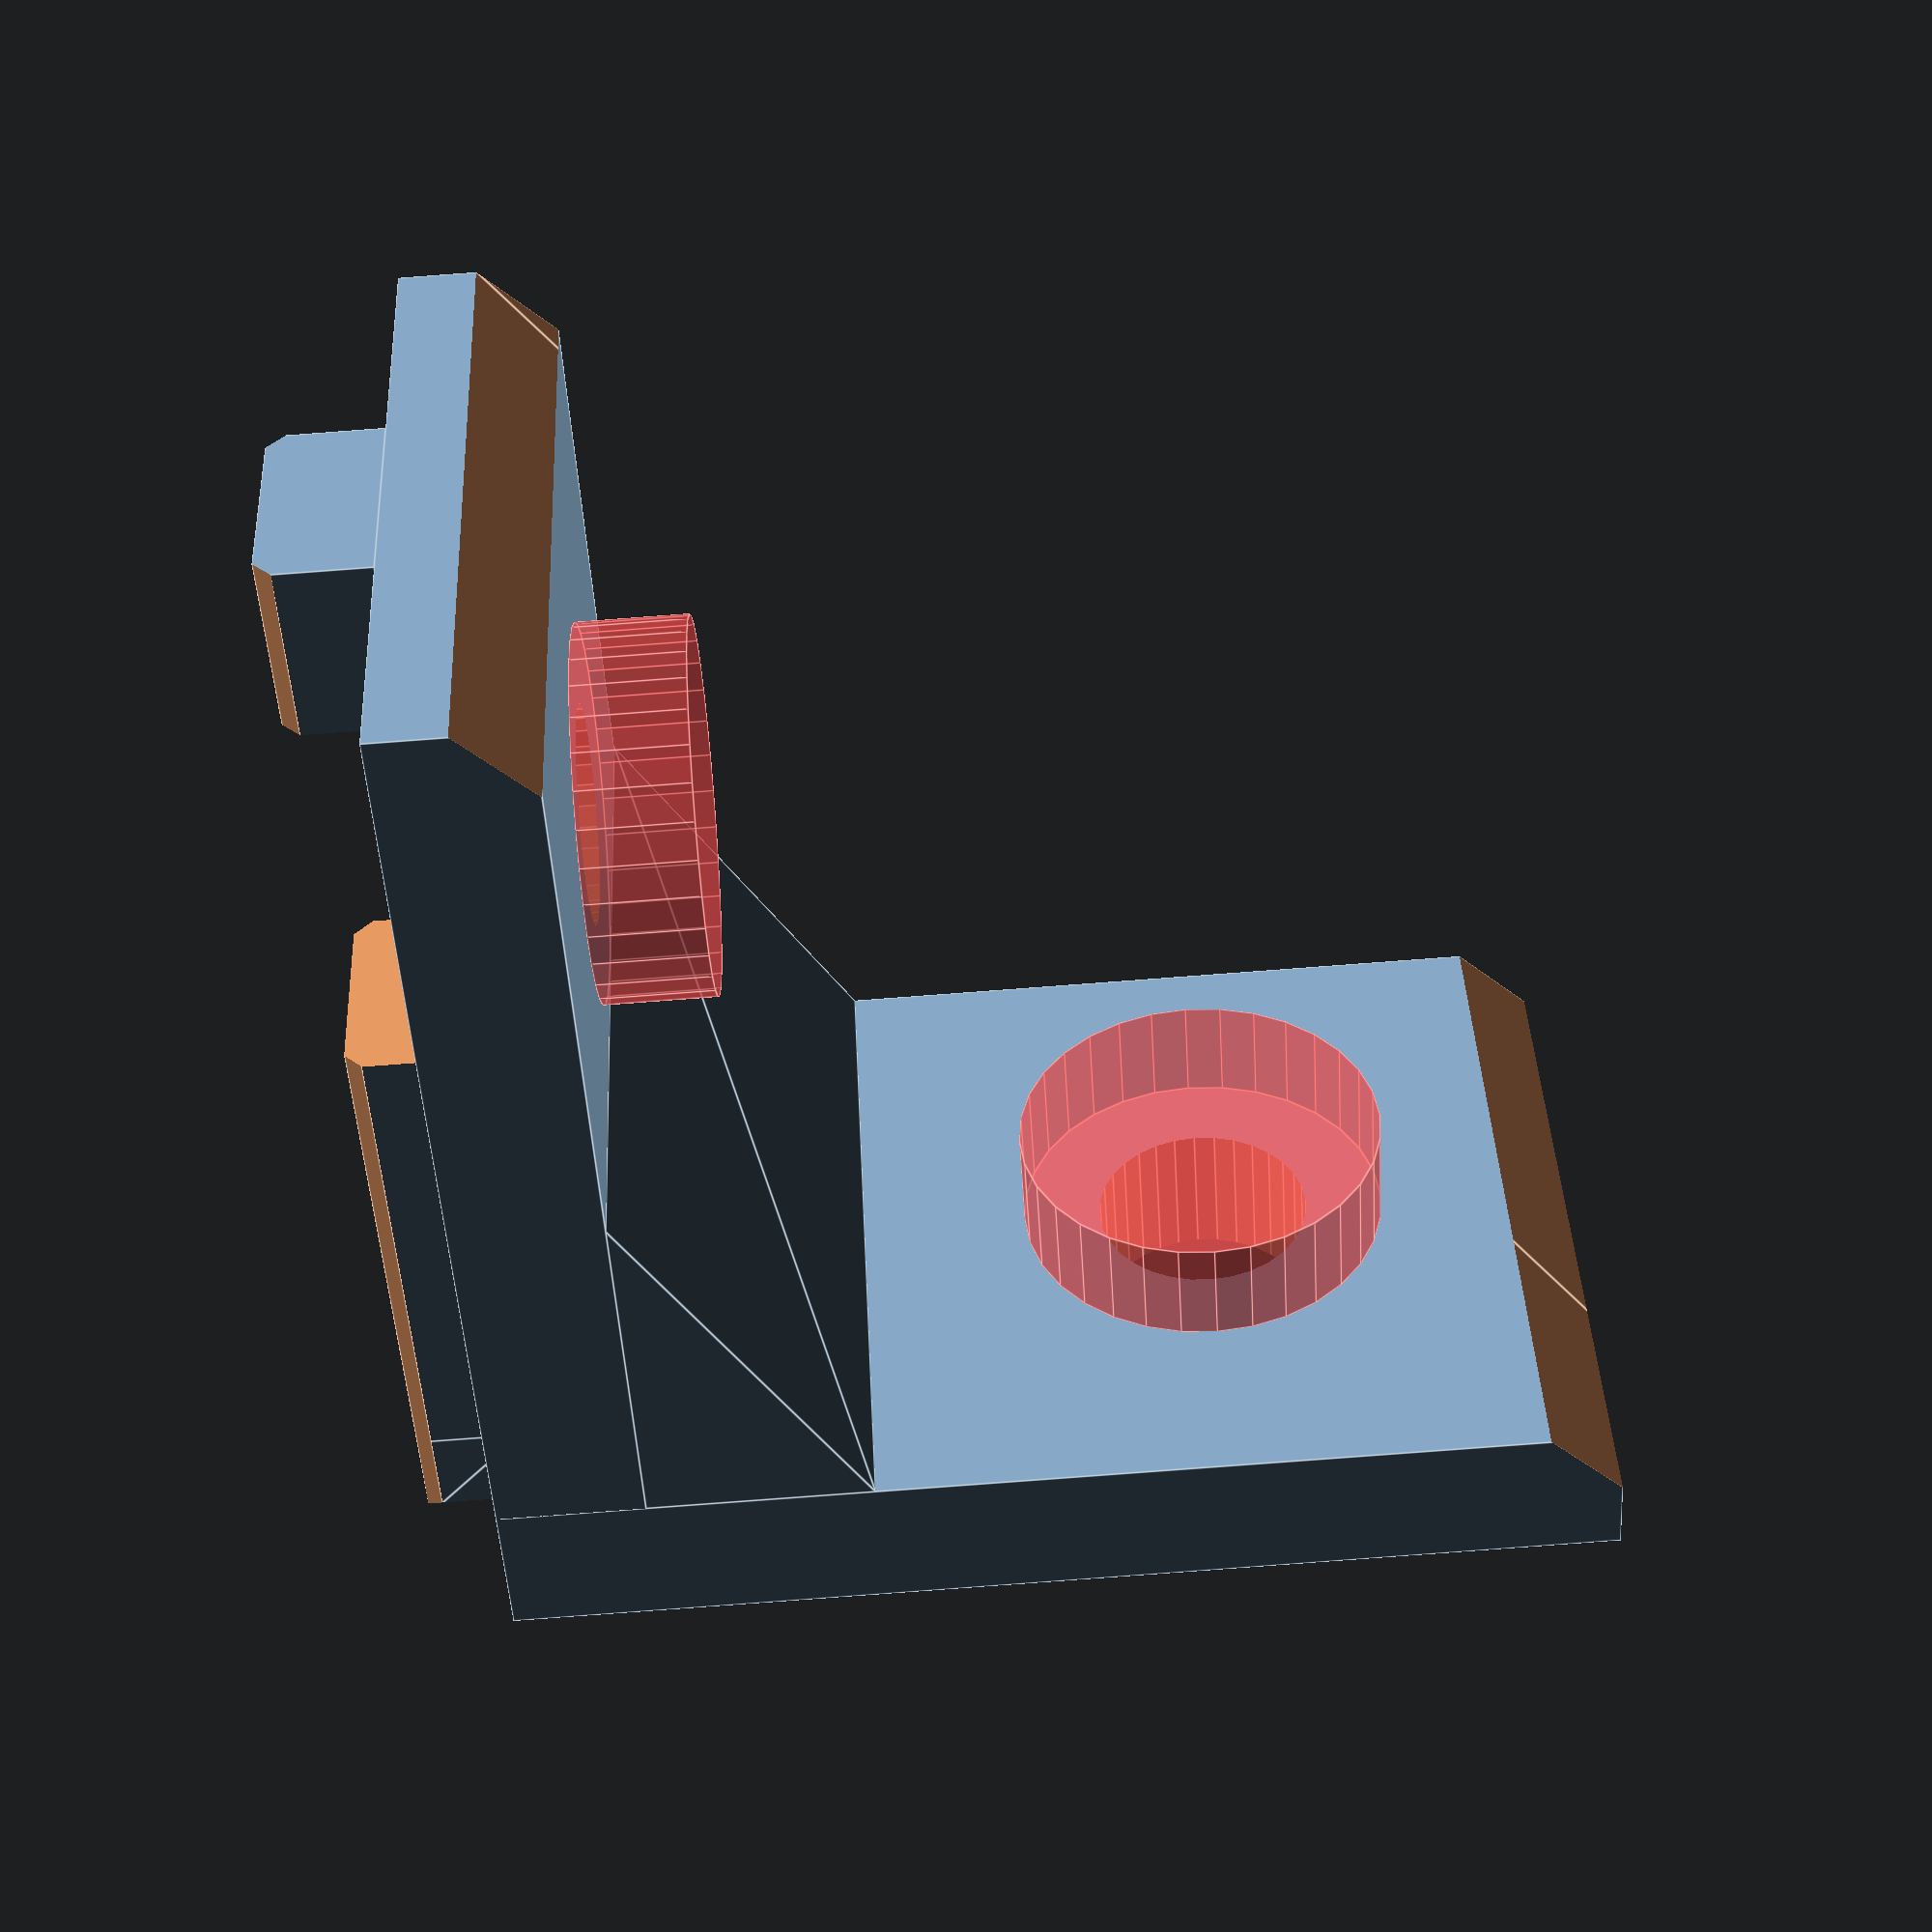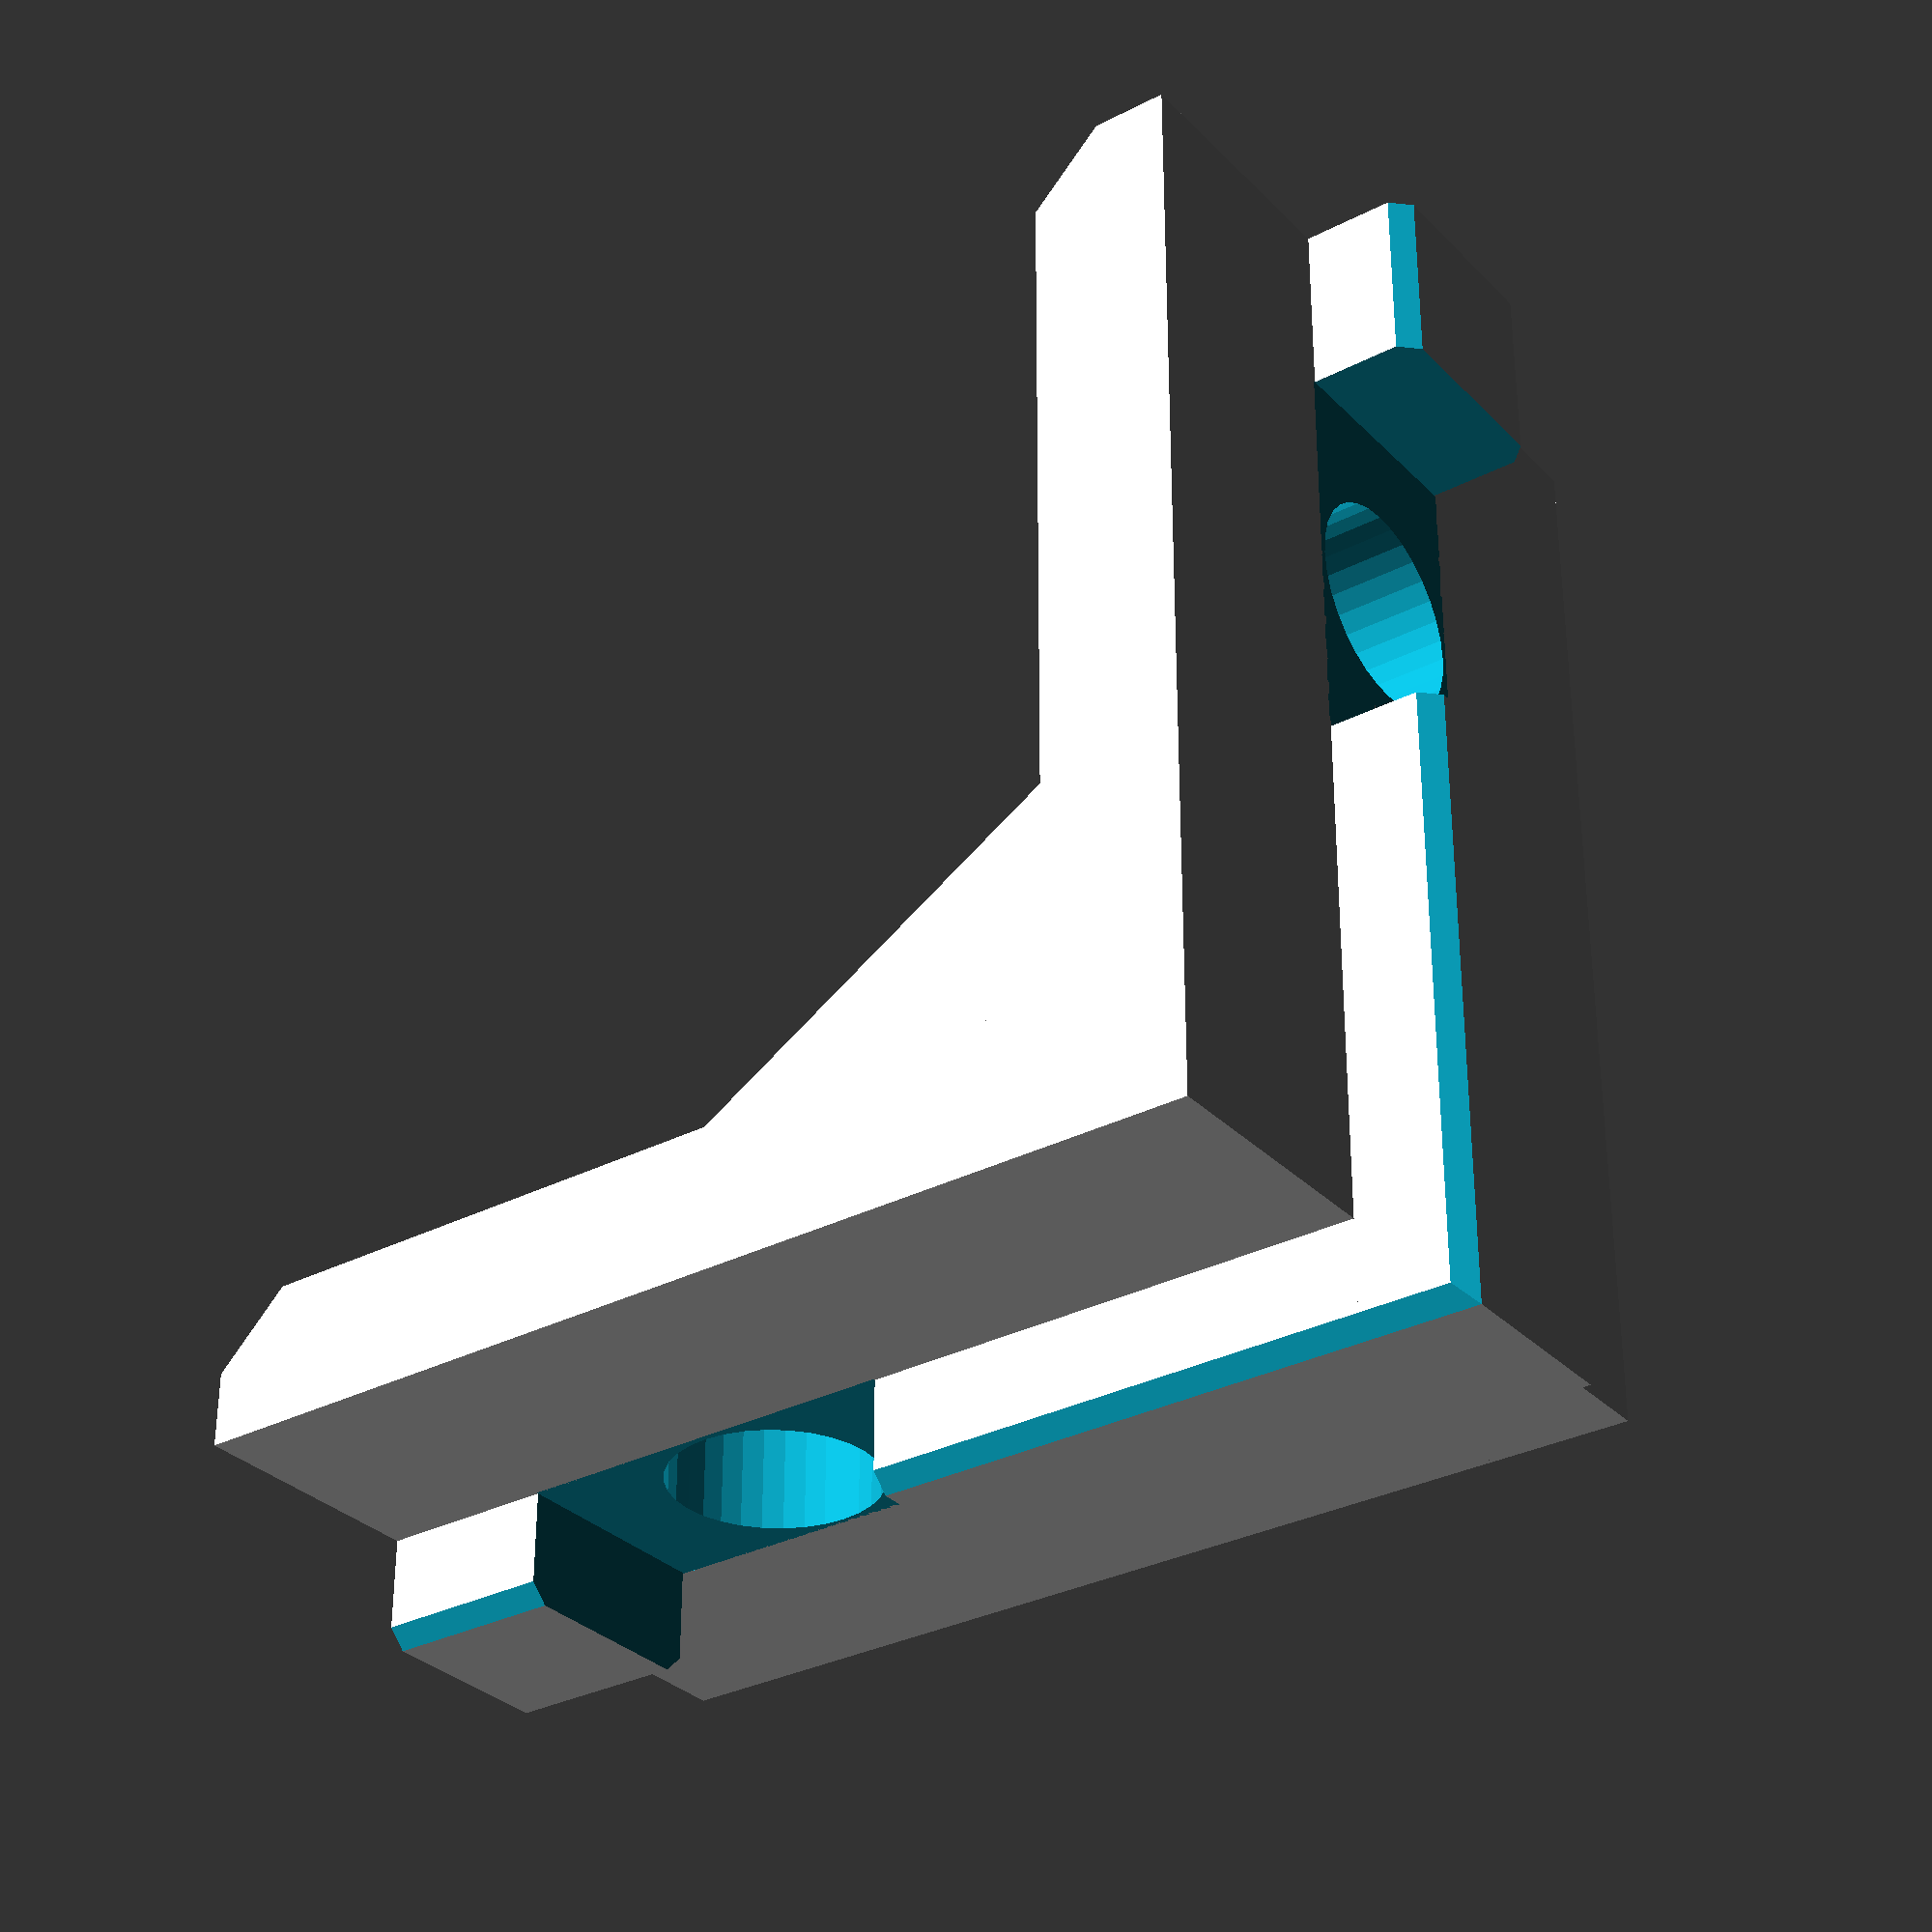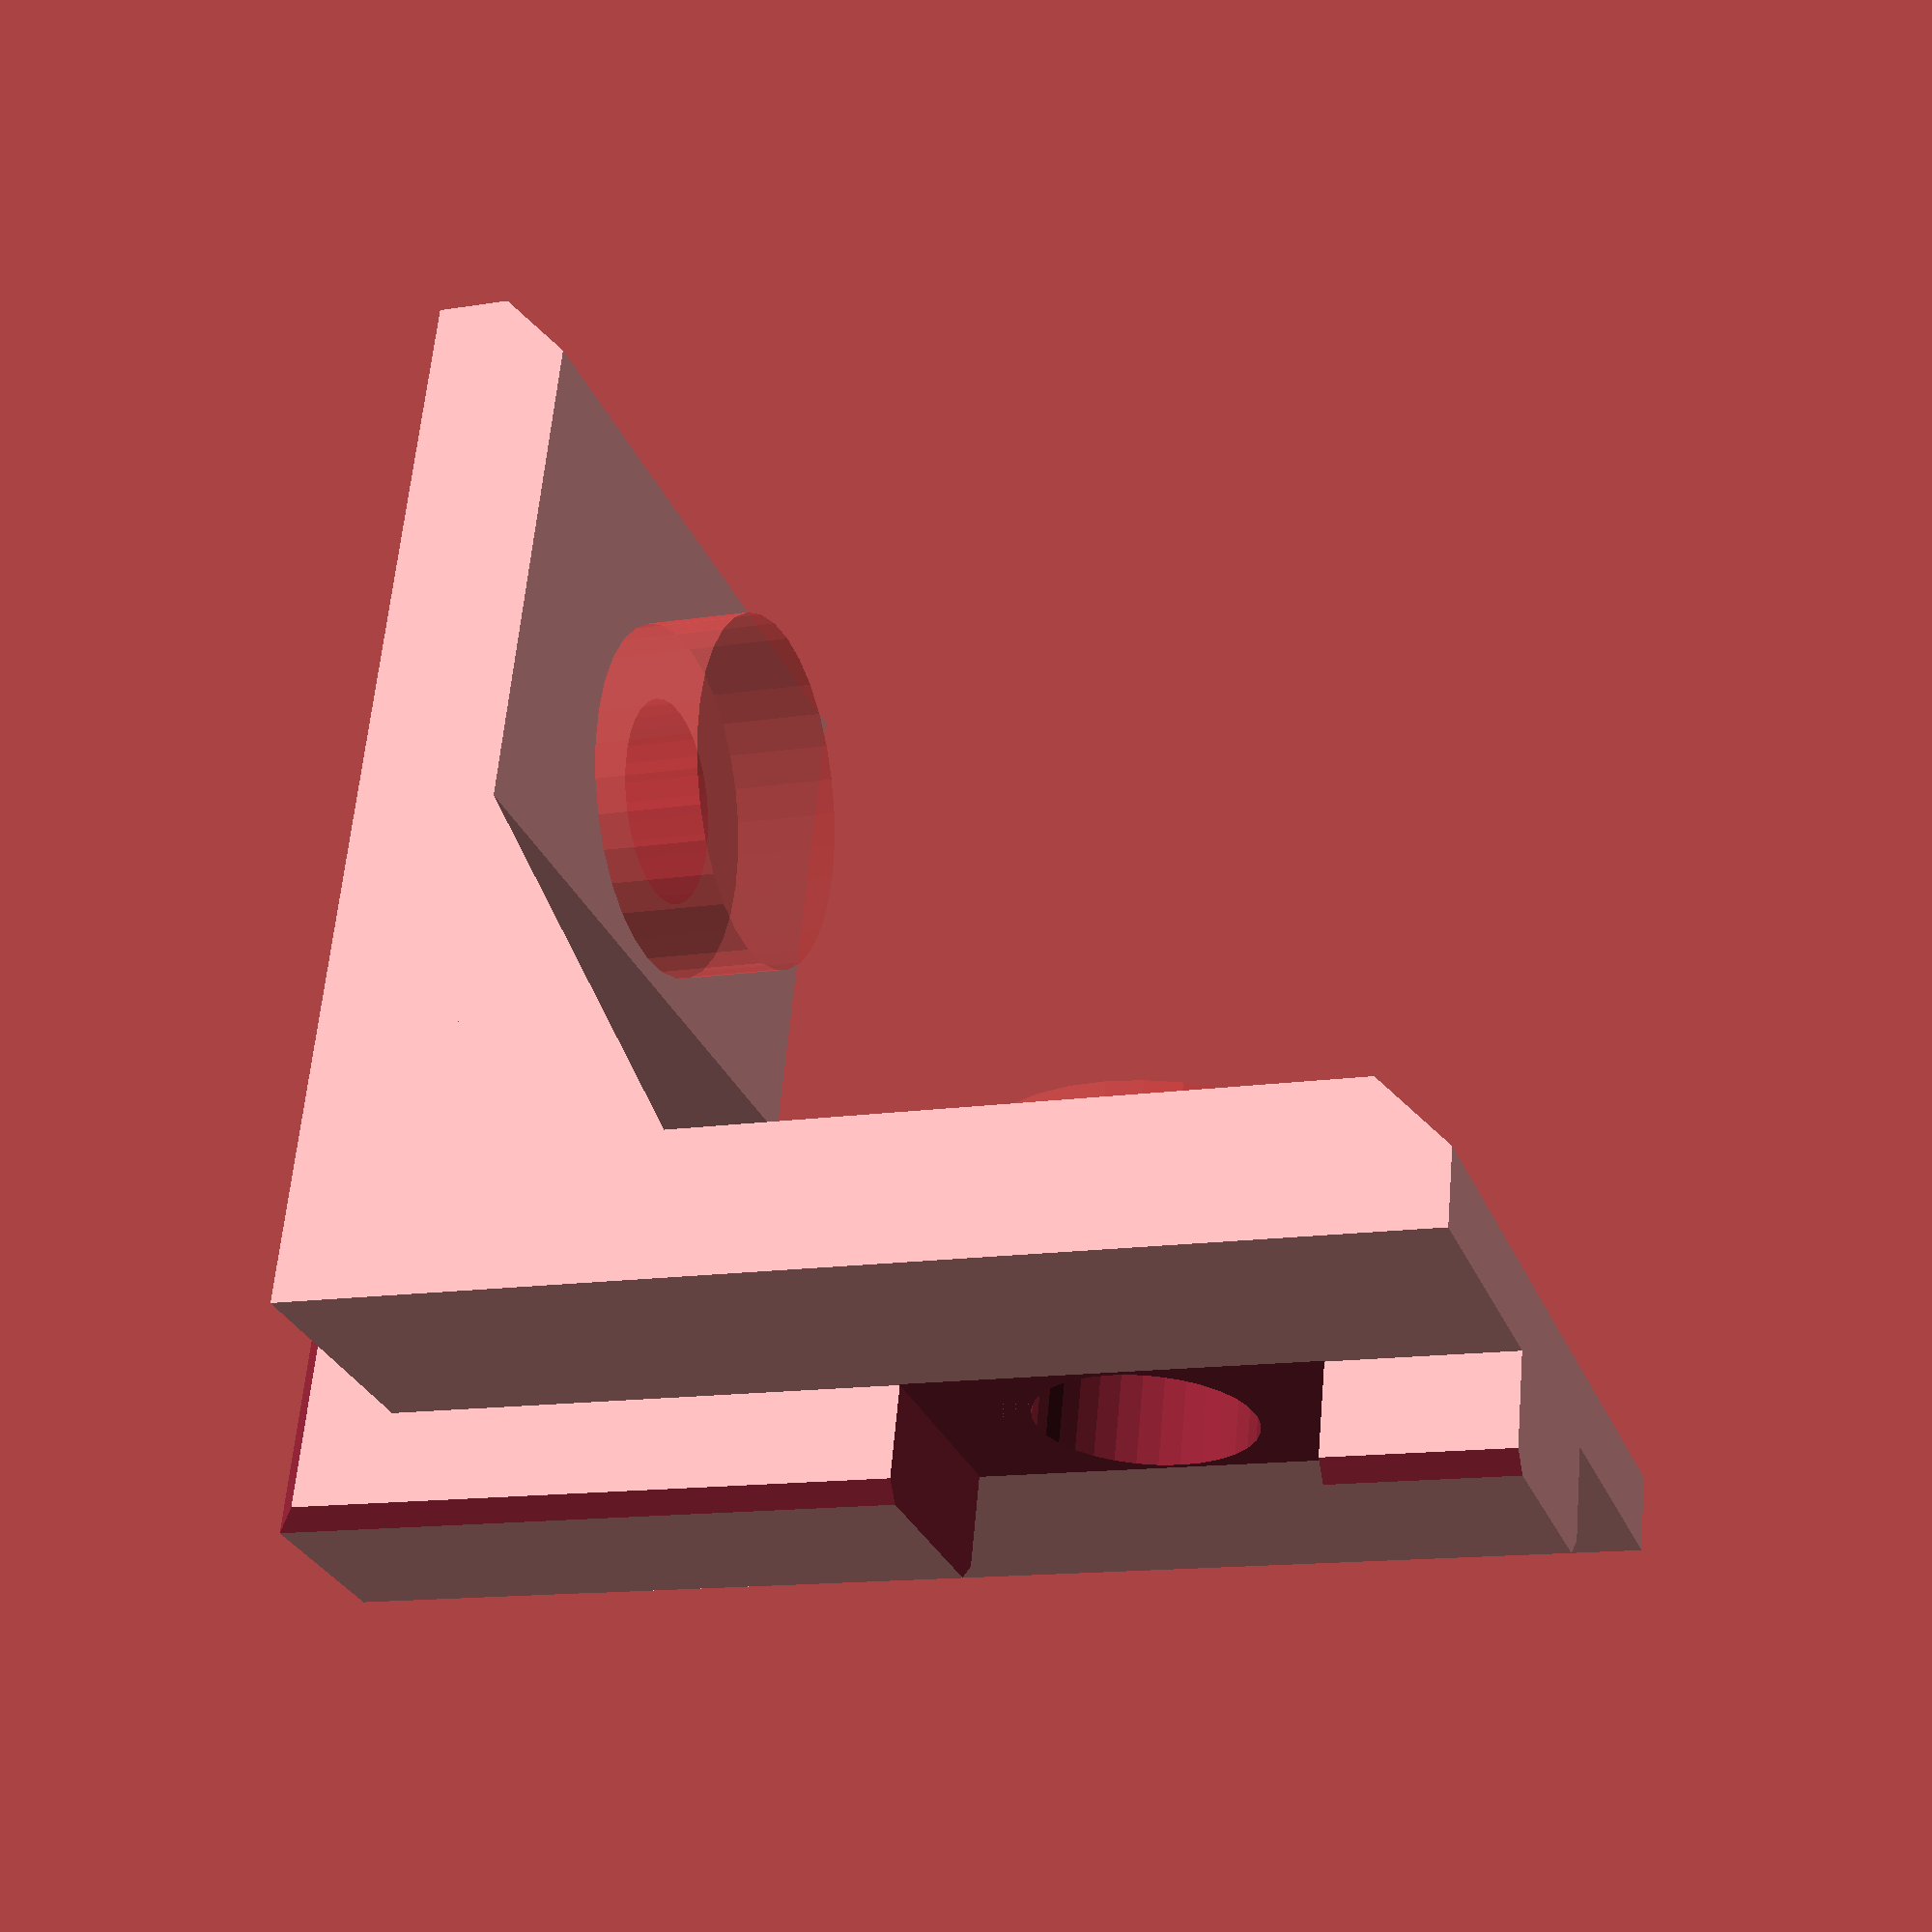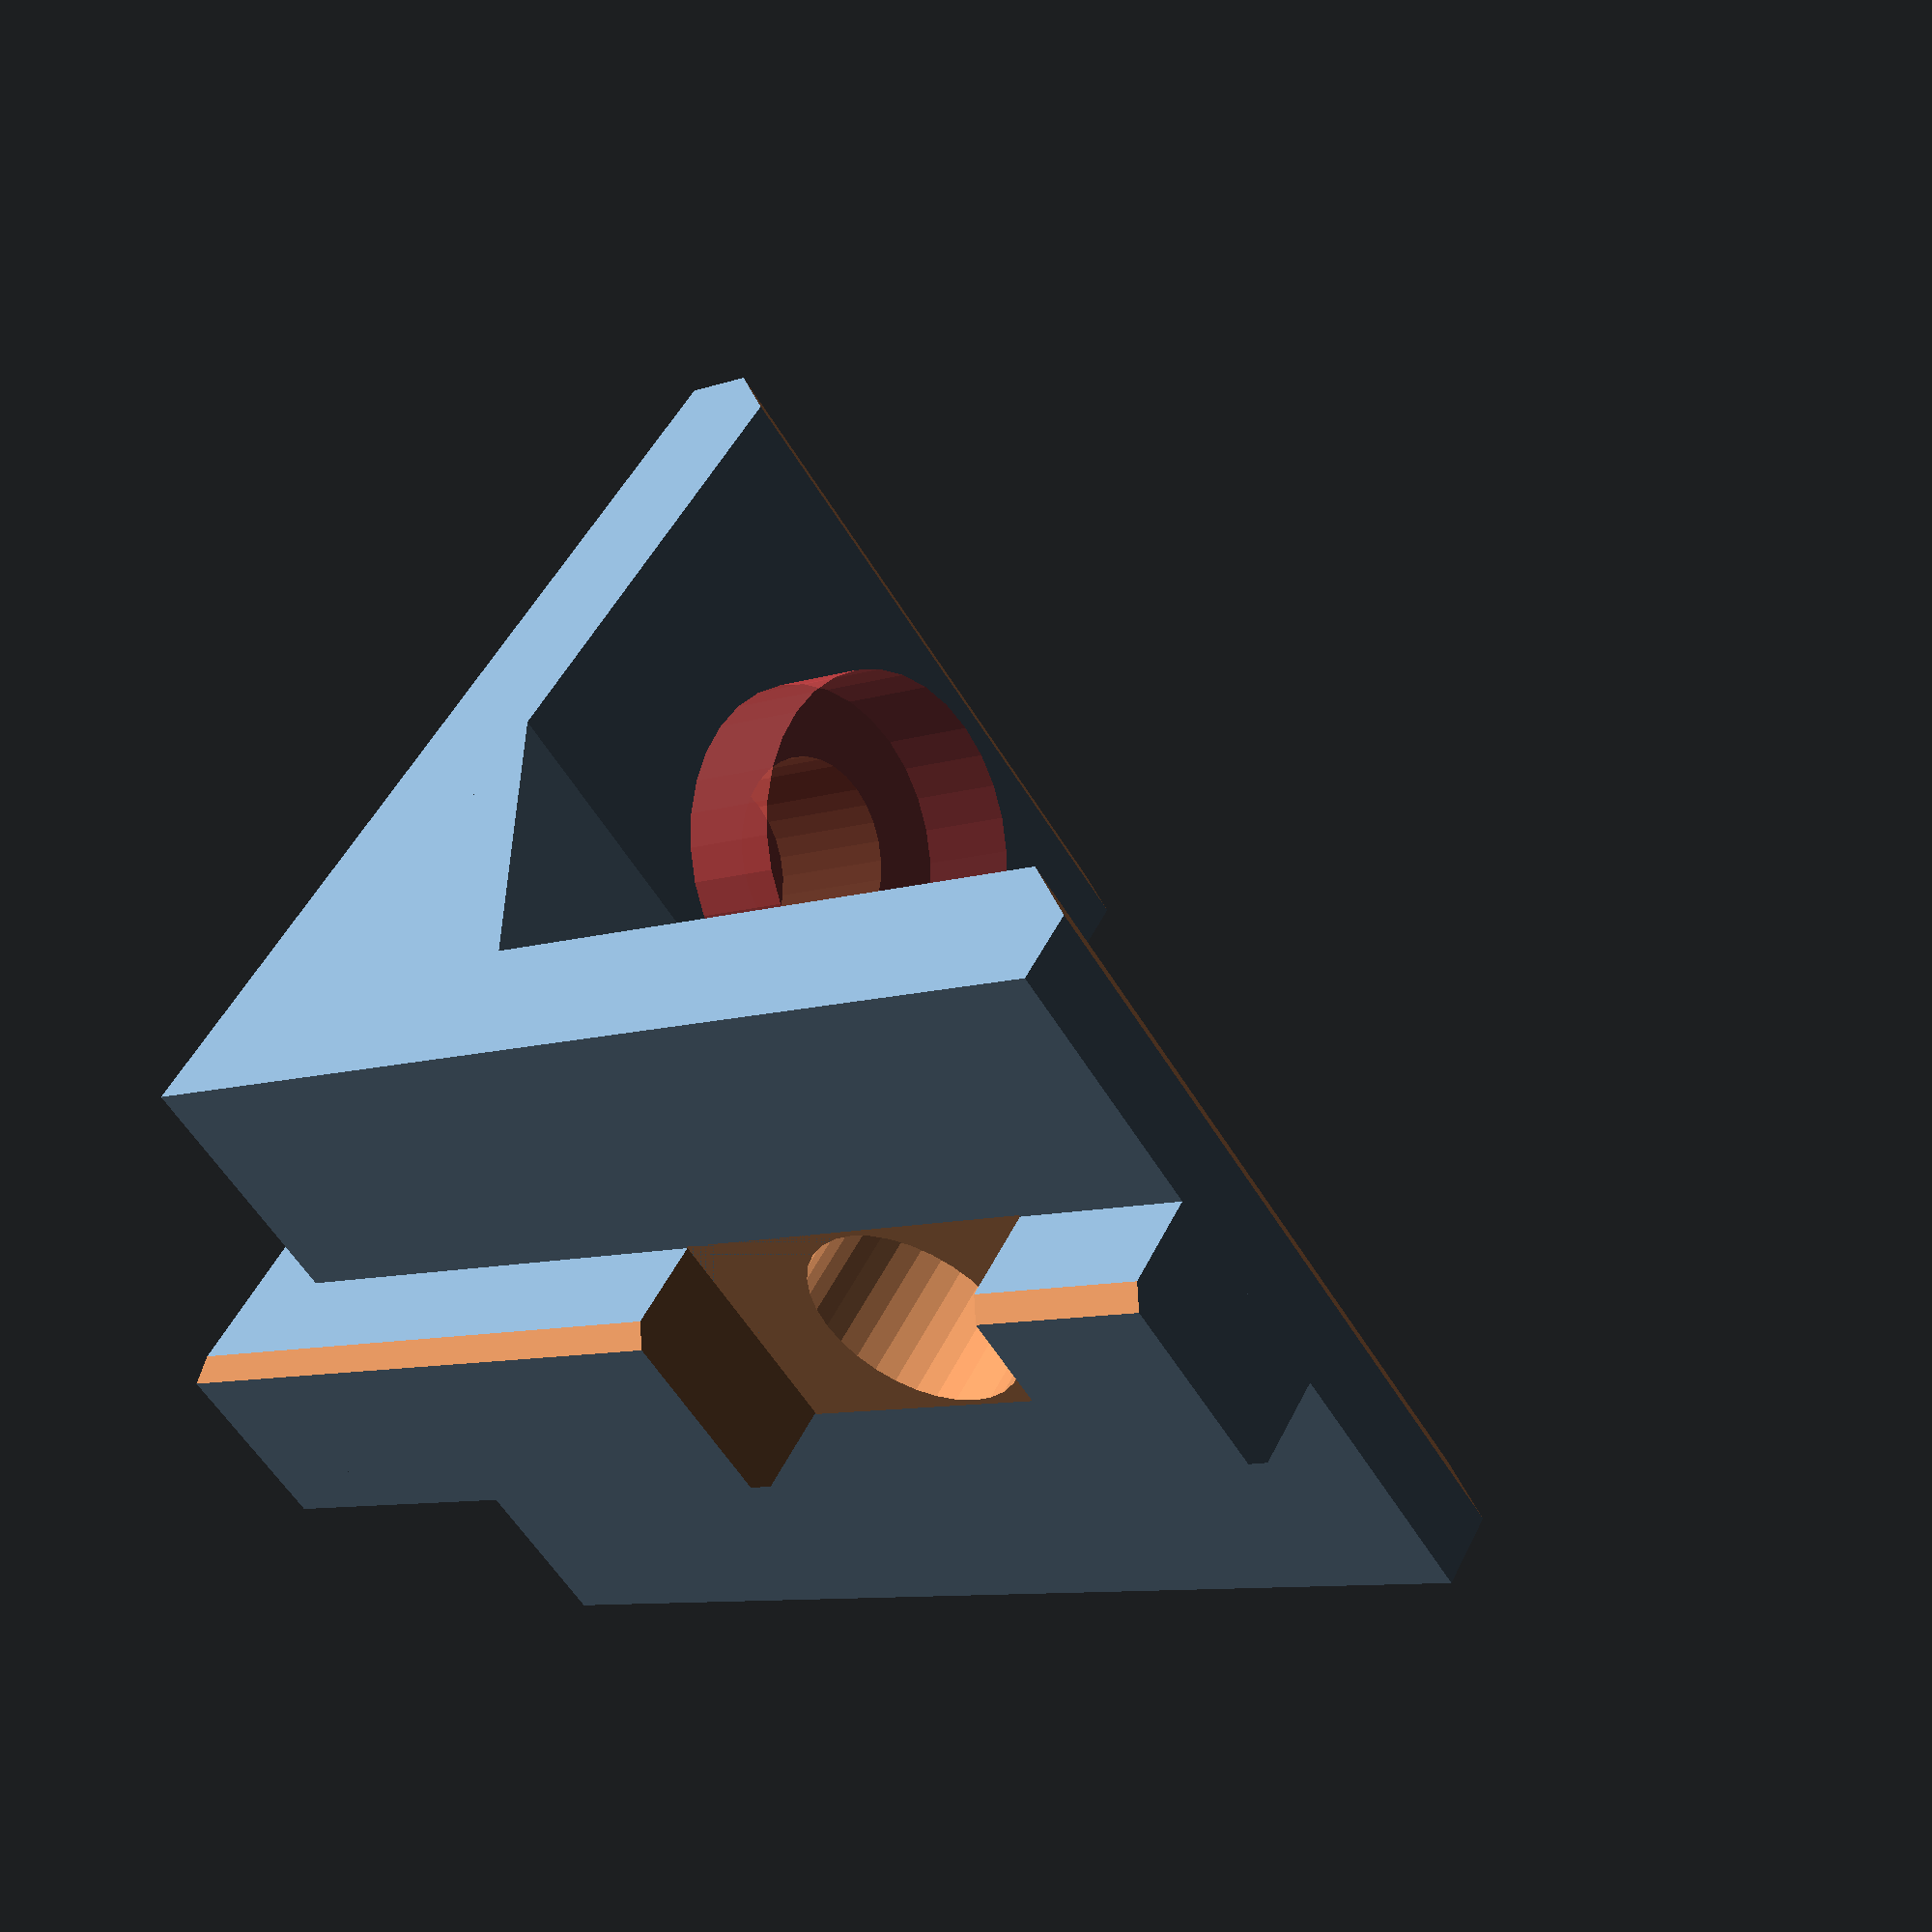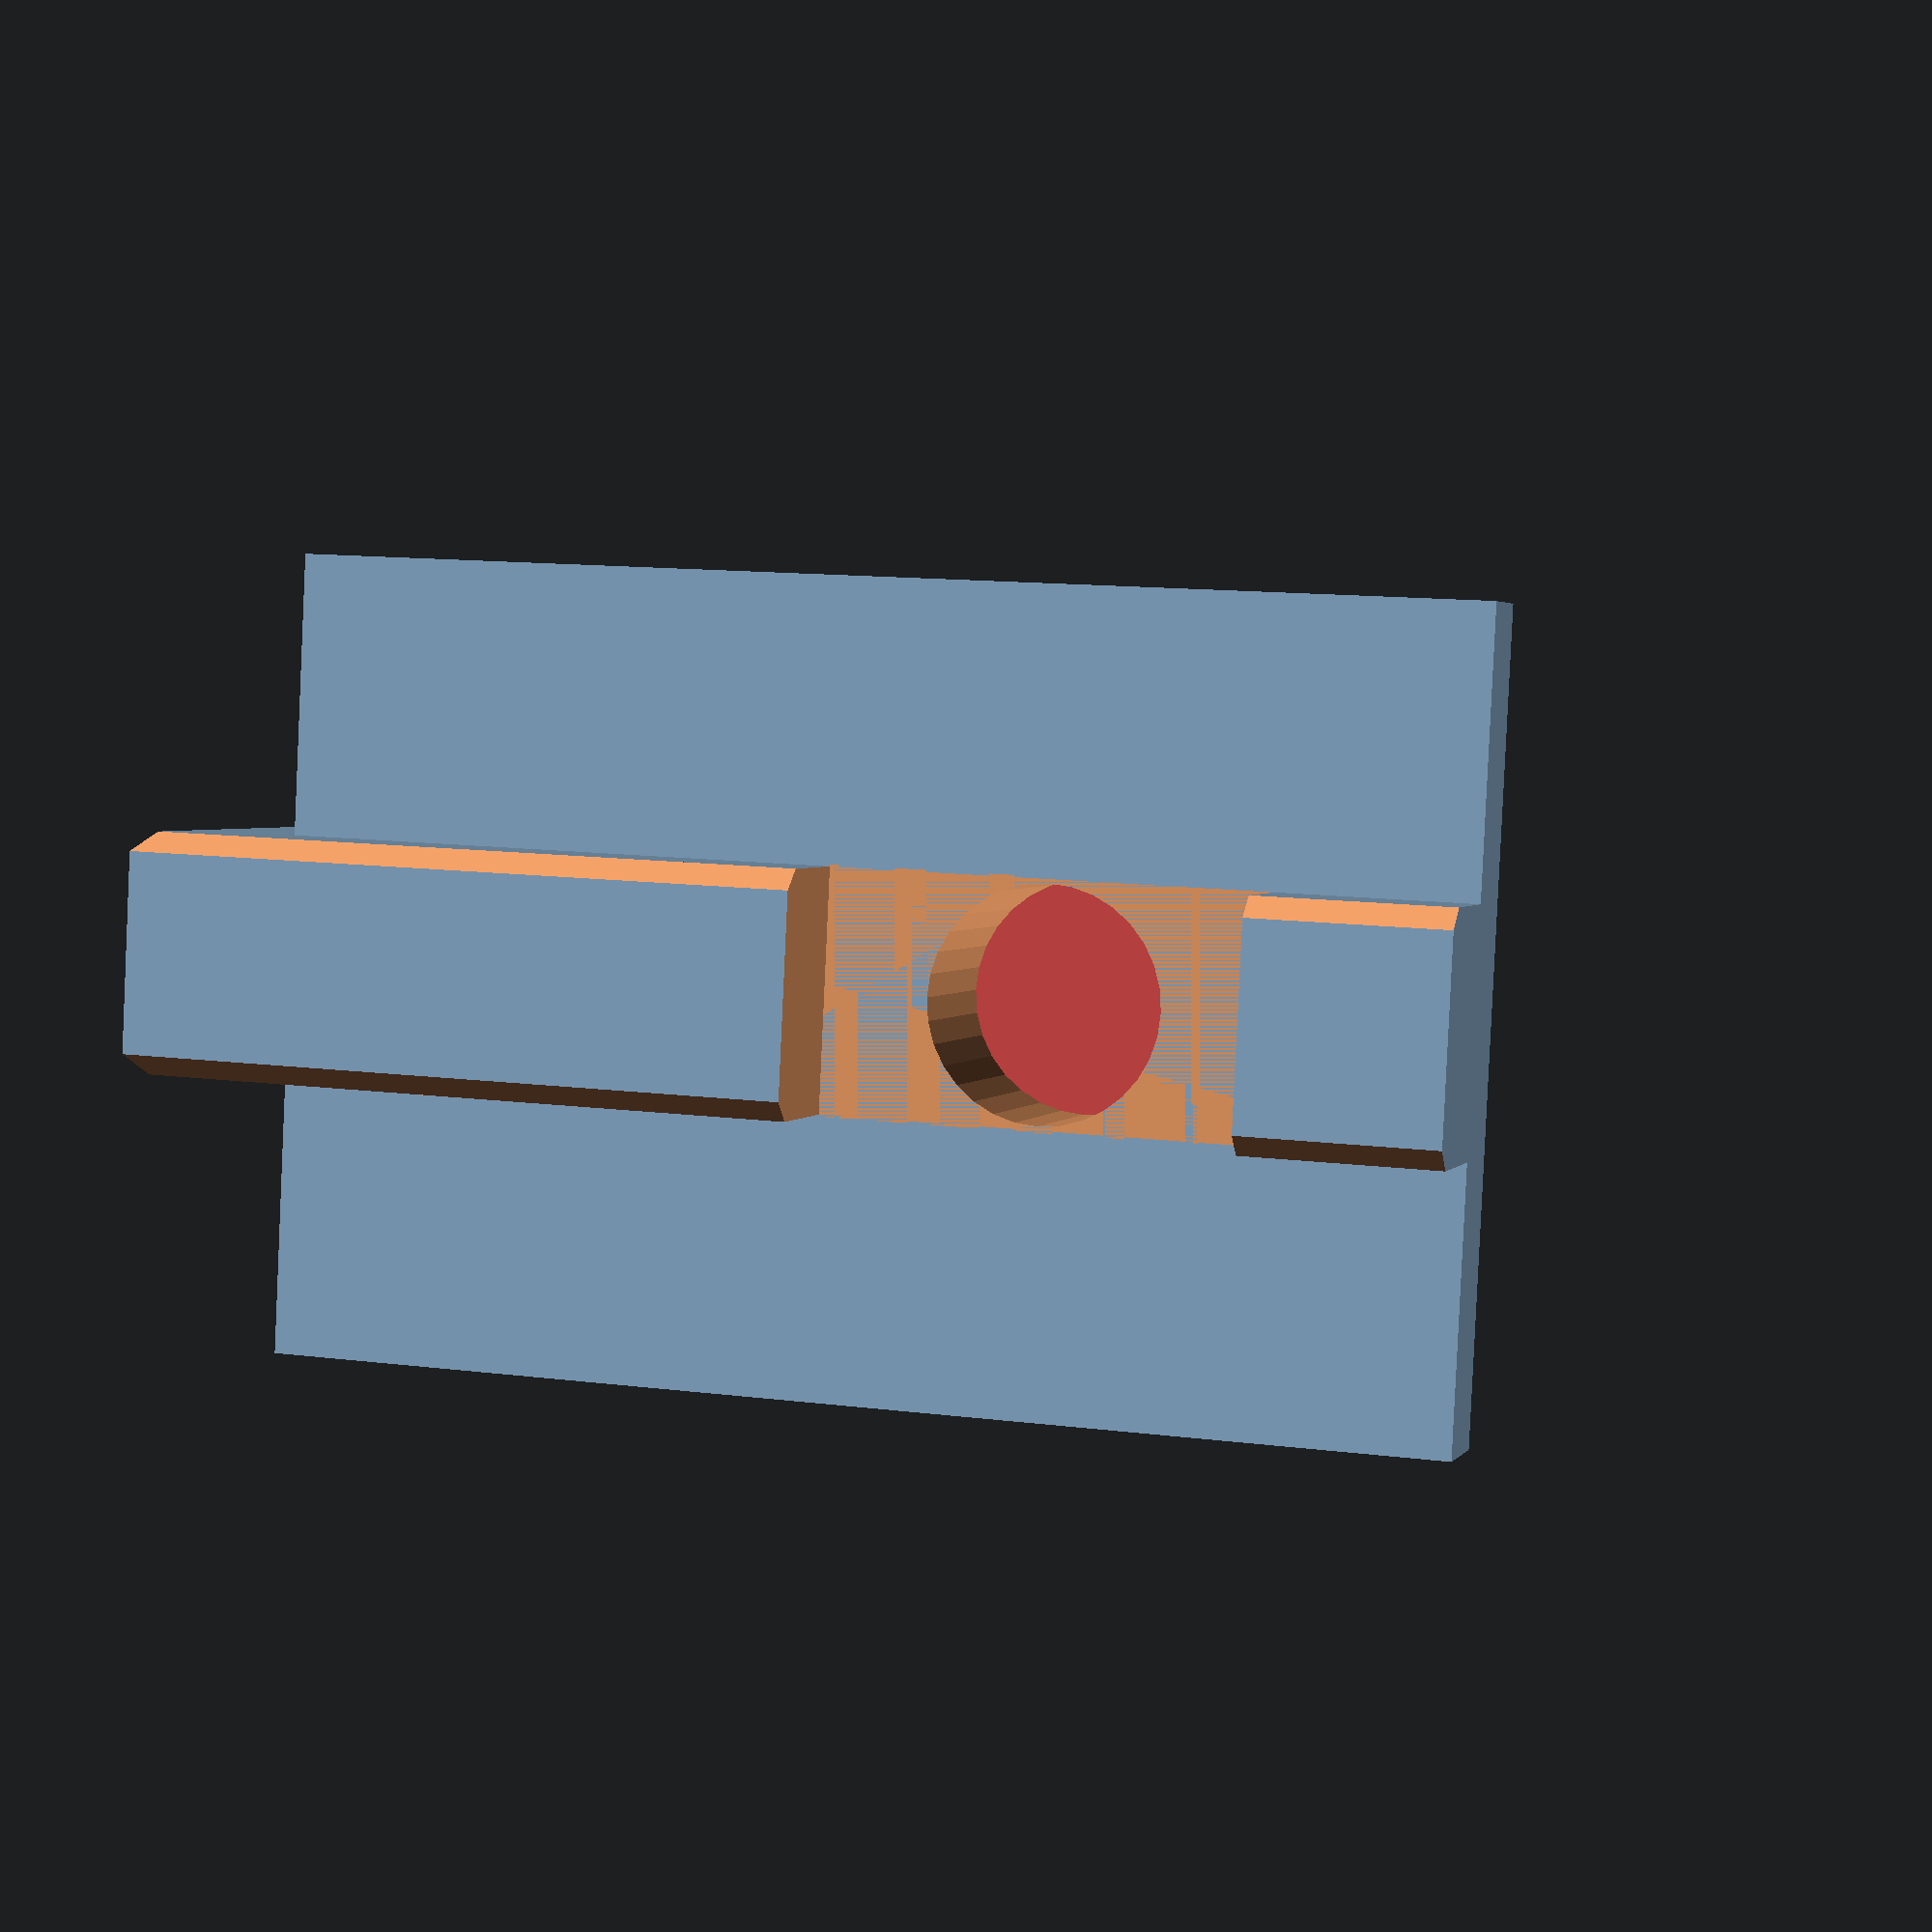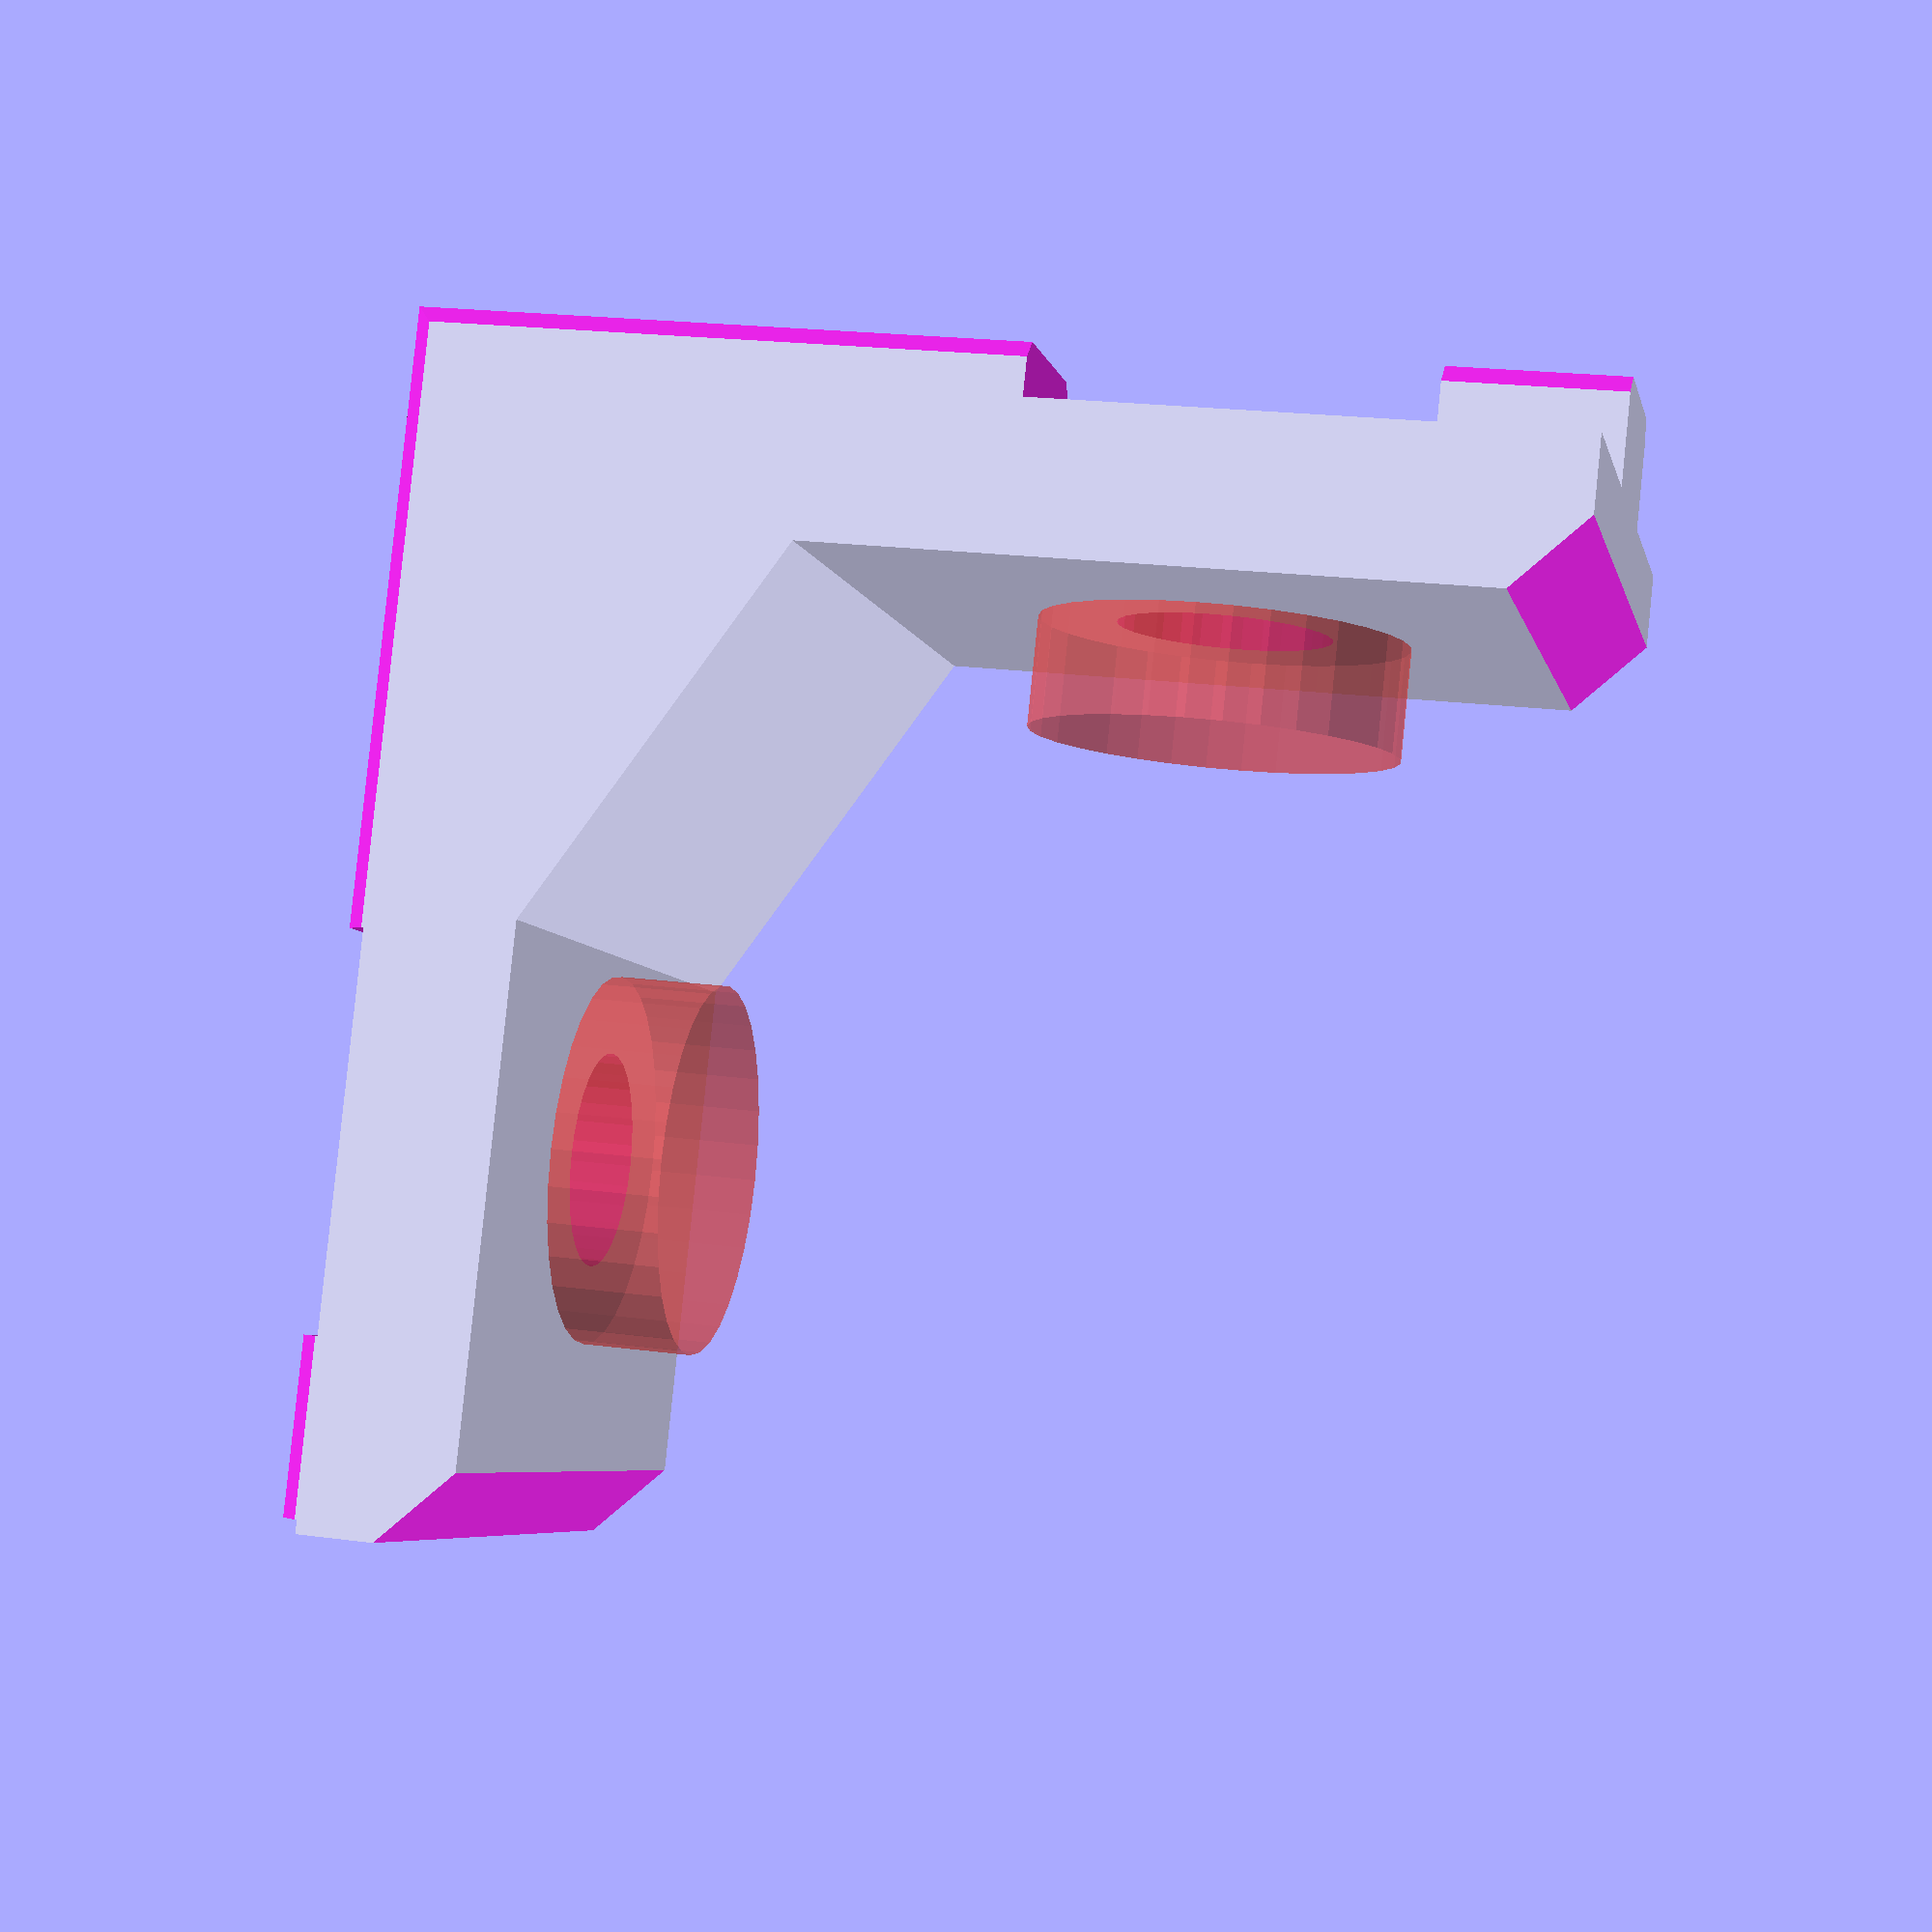
<openscad>
/*
* Ultimate Customizable Corner Brackets
* https://www.thingiverse.com/thing:3007147
* By Daniel Hultgren https://www.thingiverse.com/Hultis
* Version 1.3
* 2020-05-07
*/

/* [Basic settings] */

// The width of your aluminium extrusion.
extrusion_width = 20;
// The side length of the bracket.
side_length = 30;
// The thickness of the wall facing the extrusion.
side_thickness = 4;
// How many screw holes are are on the top side.
top_screw_count = 1;
// How many screw holes are are on the bottom side.
bottom_screw_count = 1;
// Screw diameter (4 for M4, 5 for M5 and so on).
screw_hole_size = 5;
// Screw head diameter.
screw_head_size = 10;


/* [Advanced settings] */

// How deep screw heads should be recessed. Obviously don't make this larger than side_thickness.
recessed_screw_depth = 0;
// How much to elongate the holes on top.
top_screw_elongation = 0;
// How much to elongate the holes on bottom.
bottom_screw_elongation = 0;
// The part which goes into your extrusion. Generally this should be slightly smaller than the actual hole, but YMMV.
extrusion_insert_width = 6;
// Use this when you want multiple connected brackets, for 4020 and similar. 20 for 2020 extrusions, 30 for 3030 and so on.
extrusion_base = 20;
// Set how many walls you want. One wall doesn't play well with multiple bracket mode.
wall_count = 0; // [0 : 1 : 2]
// Set lower if you think the side walls are too thick.
max_wall_thickness = 8;
// Set this if you want to use these above your existing brackets. Typical 2020 brackets have a size of 20 and side thickness of 3.
cutout_size = 0;
cutout_side_thickness = 3;
// Decrease this if you don't want extrusion inserts on both sides. Intended for using these entirely or partially on non-extrusions.
extrusion_insert_count = 2; // [0 : 1 : 2]
// Set this to control how much space the nuts have. Hammer nuts should just work but for t nuts you will need to set a specific width.
specific_bottom_nut_space = 0;
// Bracket angle
bracket_angle = 90; // [90 : 1 : 180]





/**********************************
   End of config, here be dragons
**********************************/





/* [Hidden] */
// preview[view:north east, tilt:top diagonal]

// You might want to decrease this if you don't use hammer nuts
extrusion_insert_height = 3;

cutout_margin = 0.3;
screw_head_margin = 0.5;
e = 0.05;
top_screw_distance = screw_distance_from_edge(top_screw_count, top_screw_elongation);
bottom_screw_distance = screw_distance_from_edge(bottom_screw_count, bottom_screw_elongation);
screw_distance_from_edge = max(top_screw_distance, bottom_screw_distance);

echo(bridge(top_screw_count, screw_head_size+top_screw_elongation, top_screw_distance));
echo(bridge(bottom_screw_count, screw_head_size+bottom_screw_elongation, bottom_screw_distance));
bridge_size = min(
    bridge(top_screw_count, screw_head_size+top_screw_elongation, top_screw_distance),
    bridge(bottom_screw_count, screw_head_size+bottom_screw_elongation, bottom_screw_distance));

main();

module main() {
    bracket_count = round(extrusion_width / extrusion_base);
    extrusion_width = extrusion_width/bracket_count;
    wall_thickness = min([max_wall_thickness, (extrusion_width - screw_head_size - screw_head_margin) / 2]);
    union() {
        for(i=[0:bracket_count-1]) {
            translate([i*extrusion_width, 0, 0]) bracket(extrusion_width, wall_thickness);
        }
    }
}

module bracket(width, wall_thickness, is_first) {
    difference() {
        union() {
            translate([-width/2, 0, 0]) cube([width, side_length, side_thickness]); // Bottom wall
            rotate([bracket_angle-90,0,0]) {
                translate([-width/2, side_thickness, 0]) rotate([90, 0, 0]) cube([width, side_length, side_thickness]); // Top wall
            }
            if (wall_count >= 1) {
                translate([width/2 - wall_thickness, 0, 0]) rotate([90, 0, 90]) wall(width, side_length, wall_thickness); // Left wall
            }
            if (wall_count >= 2) {
                translate([-width/2, 0, 0]) rotate([90, 0, 90]) wall(width, side_length, wall_thickness); // Right wall
            }
            
            // Make the parts which go into the extrusions, with chamfers
            if (extrusion_insert_count > 0) difference() {
                union() {
                    if (extrusion_insert_count > 0) {
                        translate([0, 0, 0]) rotate([90, 0, 180]) extrusion_insert();
                    }
                    if (extrusion_insert_count > 1) {
                        rotate([bracket_angle-90,0,0]) extrusion_insert();
                        extrusion_insert_corner();
                    }
                    
                }
                // Make chamfers
                rotate([bracket_angle-90,0,0]) extrusion_chamfer();
                translate([0, 0, 0]) rotate([90, 0, 180]) extrusion_chamfer();
            }
            bridge(bridge_size, width, wall_thickness);
        };

        // Cutoff for easier printing
        cutoff_amount = 0.5*(180-bracket_angle)/90 * side_thickness;
        angle = (180-bracket_angle)/2;
        magic_height_number = 42;
        translate([0, side_length+e, side_thickness-cutoff_amount])
            rotate([90-angle, 0, 0])
            linear_extrude(height=(side_length+e)*2, convexity=2)
            polygon(points = [
                [width/2+e, 0],
                [-width/2-e, 0],
                [-width/2-e, magic_height_number],
                [width/2+e, magic_height_number]
            ]);
        
        // Make screw holes
        side_screw_holes(bottom_screw_count, bottom_screw_distance, bottom_screw_elongation); // Bottom screws
        rotate([bracket_angle-90,0,0]) {
            rotate([270, 180, 0]) side_screw_holes(top_screw_count, top_screw_distance, top_screw_elongation); // Top screws
        }
        cutout();
    }
}

module side_screw_holes(screw_count, screw_distance_from_edge, screw_elongation, screw_distance) {
    screw_total_distance = side_length - screw_distance_from_edge - bridge_size - side_thickness - screw_head_size/2 - screw_head_margin - screw_elongation/2;
    screw_distance = screw_total_distance/(max(1, screw_count-1));
    for(i=[0:screw_count-1]) {
        translate([0, side_length - screw_distance_from_edge - i*screw_distance, -e]) screw(screw_hole_size, screw_head_size, screw_elongation);
    }
}

module cutout() {
    zero = -e-extrusion_insert_height;
    full_width = cutout_size+cutout_margin;
    if (cutout_size > 0) translate([extrusion_width/2+e, 0, 0]) rotate([0, -90, 0]) linear_extrude(height = extrusion_width+2*e, convexity = 2) polygon(points = [
        [zero, zero],
        [zero, full_width],
        [cutout_side_thickness+cutout_margin, full_width],
        [full_width, cutout_side_thickness+cutout_margin],
        [full_width, zero]]);
}

module wall(w, l, wall_thickness) {
    linear_extrude(height = wall_thickness, convexity = 2)
        polygon(points = [[side_thickness*tan((180-bracket_angle)/2), side_thickness],
                          [side_length, side_thickness],
                          [-side_length*sin(bracket_angle-90)+side_thickness*cos(bracket_angle-90), side_length*cos(bracket_angle-90)+side_thickness*sin(bracket_angle-90)]]);
    }

module screw(hole_size, head_size, screw_elongation = 0) {
    if (screw_elongation > 0) {
        translate([0,screw_elongation/2,-0.5]) cylinder(h = side_thickness + 1, r = hole_size / 2 + 0.4, $fn = 32); // Screw hole
        translate([-hole_size/2-0.4,-screw_elongation/2,-0.5]) cube([hole_size + 0.8, screw_elongation, side_thickness + 1]); // Hole mid part
        translate([0,-screw_elongation/2,-0.5]) cylinder(h = side_thickness + 1, r = hole_size / 2 + 0.4, $fn = 32); // Screw hole
    } else {
        translate([0,0,-0.5]) cylinder(h = side_thickness + 1, r = hole_size / 2 + 0.4, $fn = 32); // Screw hole
    }
    if(recessed_screw_depth > 0) {
        assert(screw_elongation == 0, "Can't use recessed screws with elongated screws");
        translate([0, 0, side_thickness - recessed_screw_depth]) cylinder(h = recessed_screw_depth+1, r = (head_size + screw_head_margin)/2, $fn = 32);
    }
    bottom_nut_space = specific_bottom_nut_space > 0
        ? specific_bottom_nut_space
        : max(screw_hole_size*2+1, screw_hole_size+screw_elongation+1); // This works for typical hammer nuts
    translate([-extrusion_insert_width/2-e, -bottom_nut_space/2, -extrusion_insert_height-e]) cube([extrusion_insert_width + 2*e, bottom_nut_space,extrusion_insert_height+2*e]); // Remove extrusion insert below screw
    #translate([0, 0, side_thickness+2*e]) cylinder(h = 3, r = head_size / 2, $fn = 32); // Screw head, to make sure they don't hit each other
}

module bridge(size, width, wall_thickness) {
    c = screw_head_size / 3;
    union() {
        translate([width/2, 0, 0])
            rotate([0, 270, 0])
            linear_extrude(height = width, convexity = 2)
             polygon([[side_thickness, side_thickness*tan((180-bracket_angle)/2)],
                       [size*cos(bracket_angle-90)+side_thickness*sin(bracket_angle-90), -(size)*sin(bracket_angle-90)+side_thickness*cos(bracket_angle-90)], 
                       [side_thickness, side_thickness + size]]); // Main bridge
        if (wall_count >= 1) {
            translate([width/2-wall_thickness-c, 0, 0]) bridge_side(size, [[0, 0], [c, 0], [c, c]]); // Left
        }
        if (wall_count >= 2) {
            translate([-width/2+wall_thickness, 0, 0]) bridge_side(size, [[0, 0], [c, 0], [0, c]]); // Right
        }
    }
}

module bridge_side(size, polygon_points){
    hull() {
        translate([0, size+side_thickness, side_thickness-e]) linear_extrude(height = e, convexity = 2) polygon(points = polygon_points);
        translate([0, -(size)*sin(bracket_angle-90)+side_thickness*cos(bracket_angle-90), size*cos(bracket_angle-90)+side_thickness*sin(bracket_angle-90)]) 
            rotate([bracket_angle,0,0])
                linear_extrude(height = e, convexity = 2)
                    polygon(points = polygon_points);
    }
}

module extrusion_insert() {
    translate([-extrusion_insert_width/2, -extrusion_insert_height, 0]) cube([extrusion_insert_width, extrusion_insert_height, side_length]);
}

module extrusion_chamfer(height = .5) {
    x = extrusion_insert_width;
    z = side_length + extrusion_insert_height;
    length = sqrt(height * height * 2);
    translate([-extrusion_insert_width/2, -extrusion_insert_height, -extrusion_insert_height]) union() {
        translate([0, -height, -e]) rotate([0, 0, 45]) cube([length, length, z+2*e]);
        translate([x, -height, -e]) rotate([0, 0, 45]) cube([length, length, z+2*e]);
    }
}
module extrusion_insert_corner() {
    translate([extrusion_insert_width/2,0,-extrusion_insert_height])
        rotate([90,0,-90])
        linear_extrude(extrusion_insert_width, center = false, convexity = 10, twist = 0)
            polygon(points=[[0,0],
                           [0,extrusion_insert_height],
                           [extrusion_insert_height*cos(bracket_angle-90),(extrusion_insert_height-extrusion_insert_height*sin(bracket_angle-90))],
                           [extrusion_insert_height*tan((180-bracket_angle)/2),0]]);
    }

function screw_distance_from_edge(screw_count, screw_elongation) =
    screw_count > 1
        ? max(screw_head_size/2 + screw_elongation/2, min(6.5, side_length/3)) + screw_head_margin/2
        : max((side_length-side_thickness)/2.5, screw_hole_size+screw_elongation/2);

function bridge(screw_count, total_screw_size, screw_distance_from_edge) =
    screw_count > 1
        ? min((side_length - side_thickness - 2*total_screw_size + cutout_size + cutout_margin) / (side_length/20),
            max(side_length - side_thickness - total_screw_size*screw_count, 0))
        : side_length - screw_distance_from_edge - total_screw_size / 2 - side_thickness - screw_head_margin;


</openscad>
<views>
elev=267.2 azim=52.5 roll=265.8 proj=p view=edges
elev=302.1 azim=126.1 roll=180.1 proj=p view=solid
elev=193.5 azim=195.1 roll=249.8 proj=p view=solid
elev=9.0 azim=39.9 roll=312.1 proj=p view=wireframe
elev=168.2 azim=278.9 roll=252.6 proj=p view=solid
elev=158.2 azim=26.9 roll=257.0 proj=p view=wireframe
</views>
